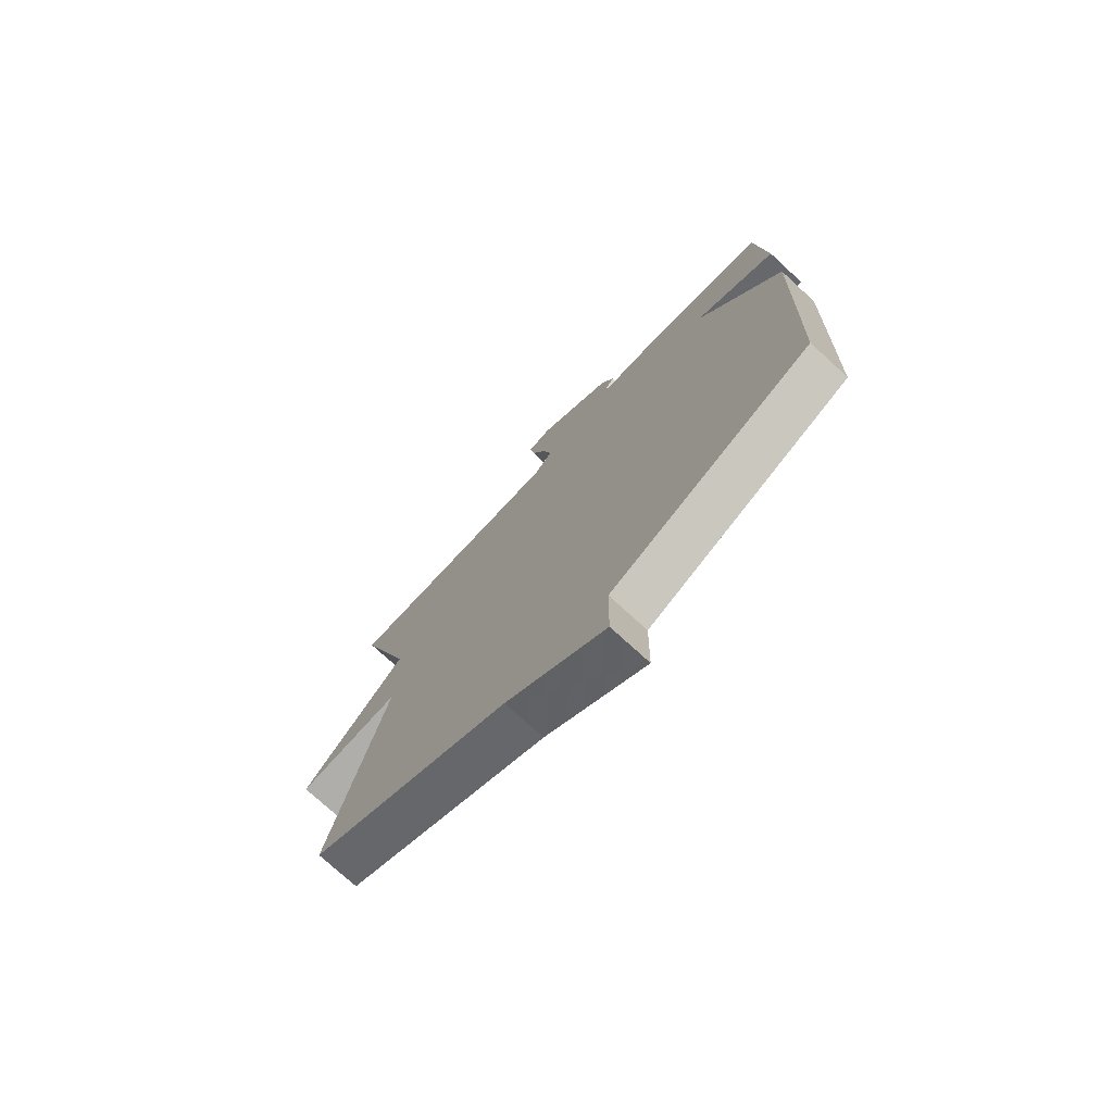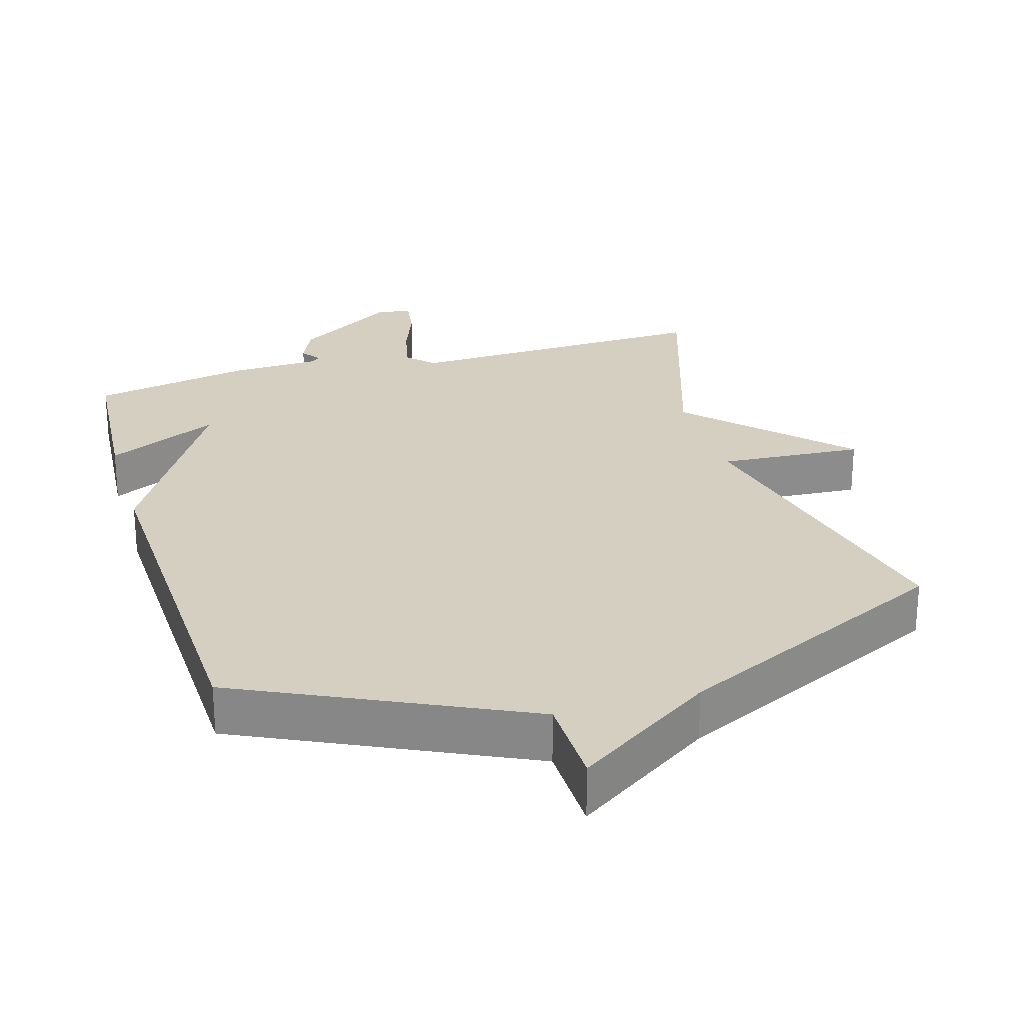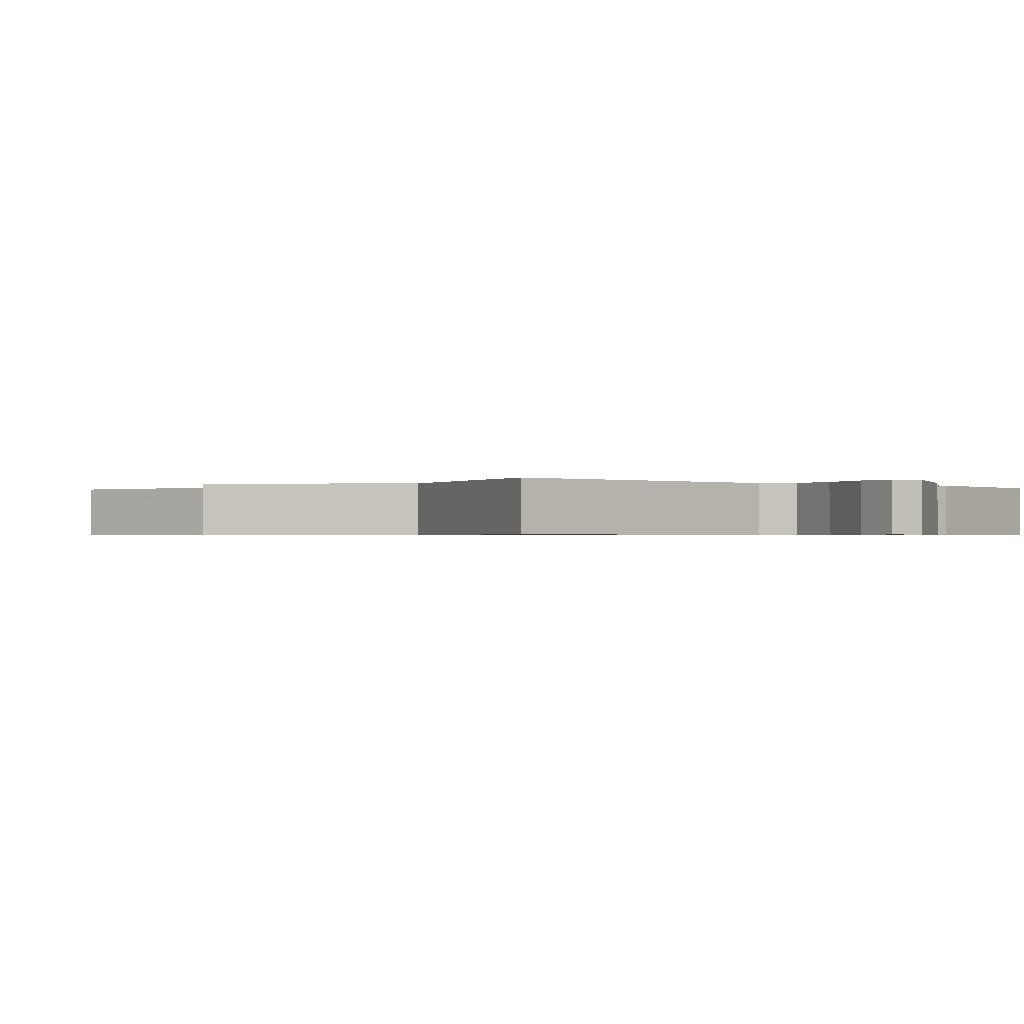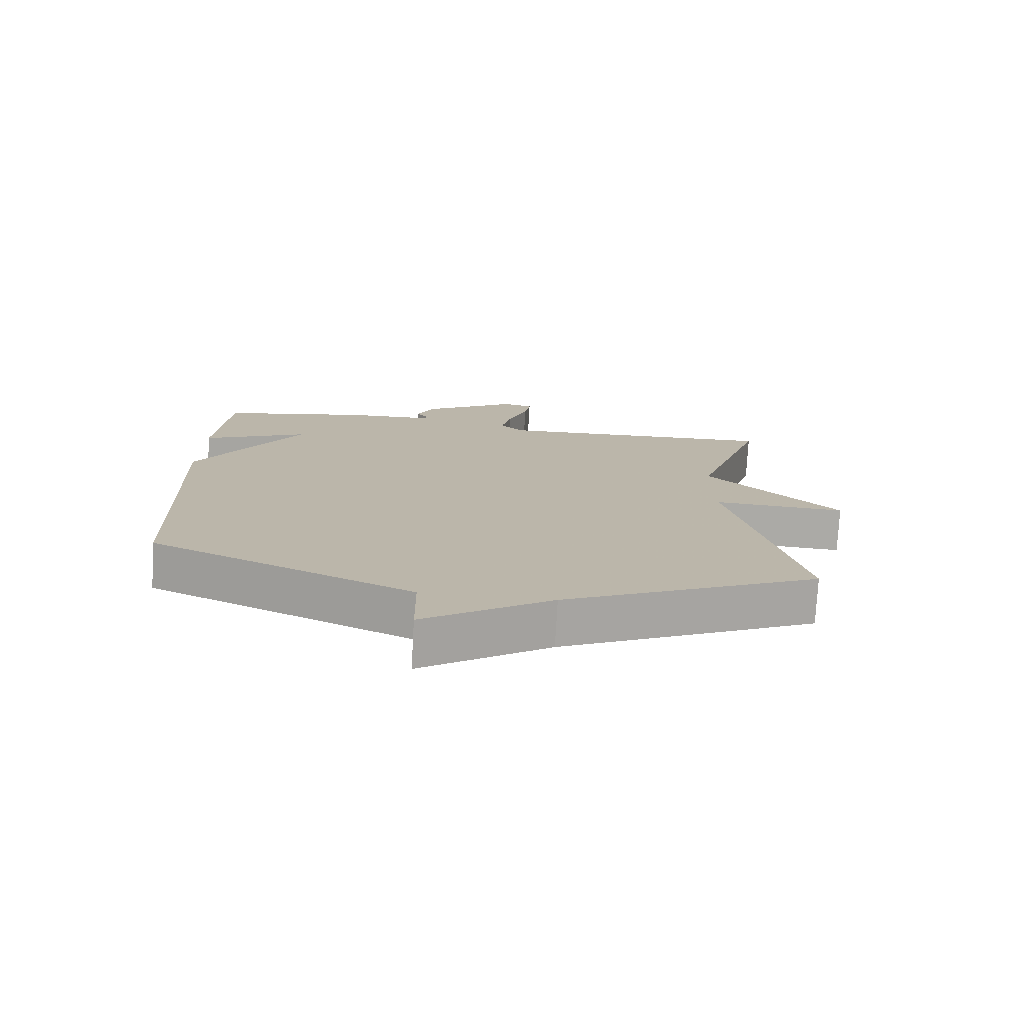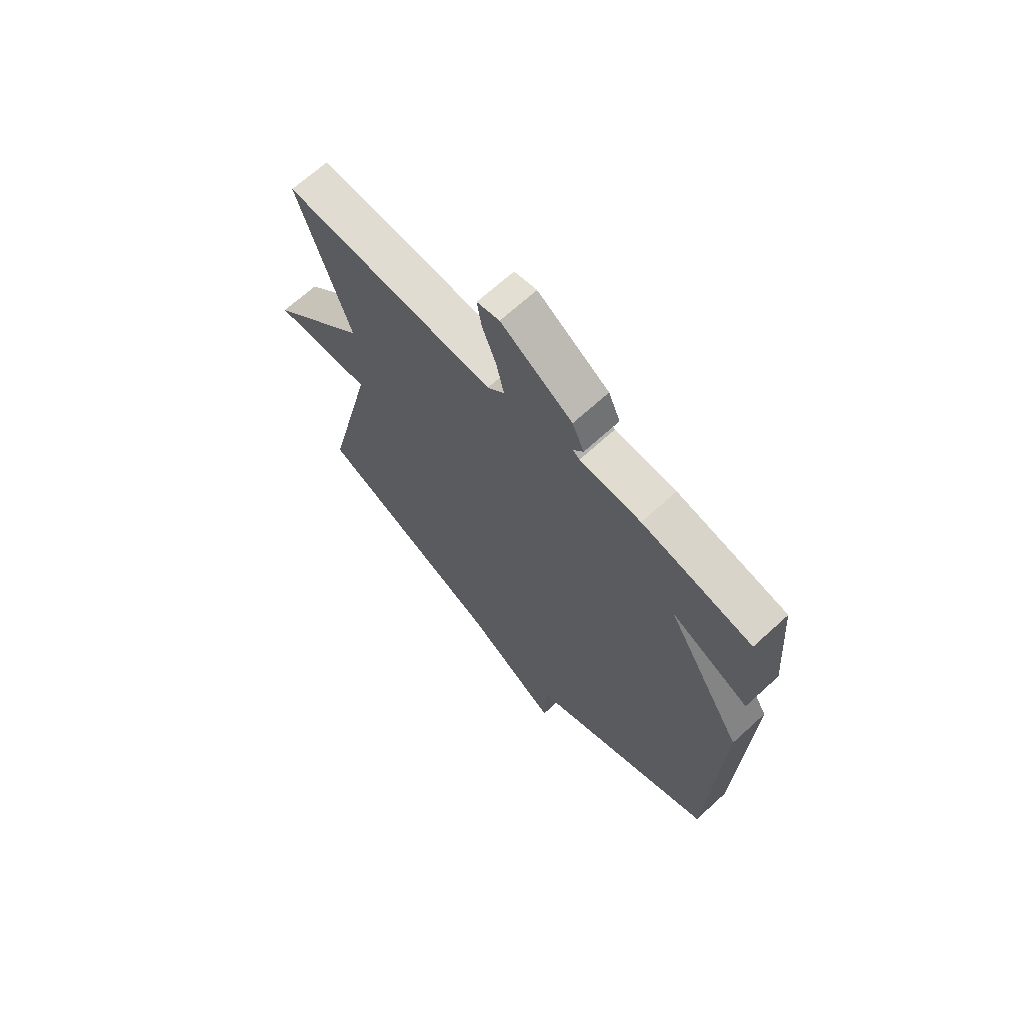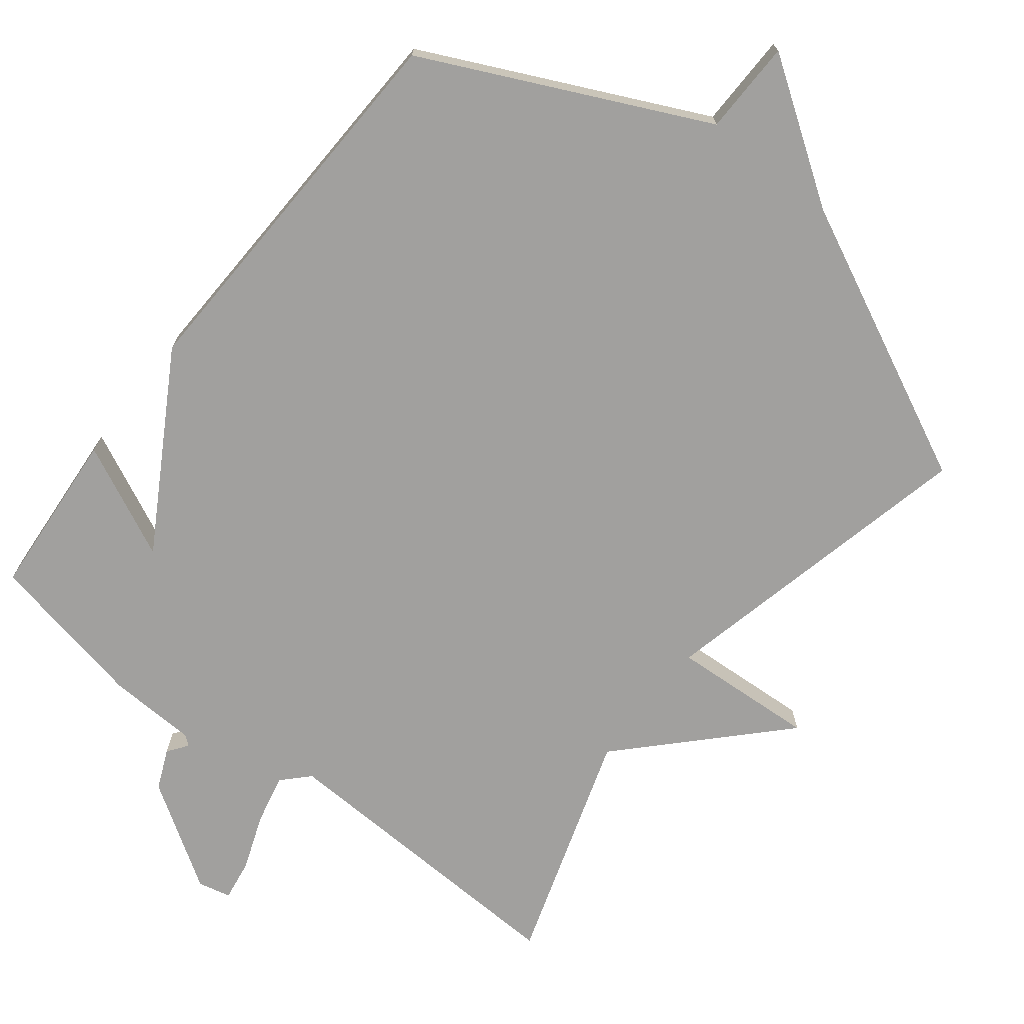
<metadata>
{"format":"obj","ext":"obj","renderer":"f3d","projection":"perspective","resolution":1024,"background":"white","views":[{"elev":-74.8,"azim":47.4,"up":"+Z"},{"elev":25.9,"azim":163.6,"up":"+Y"},{"elev":-0.6,"azim":-41.2,"up":"+Y"},{"elev":-76.2,"azim":176.8,"up":"+Z"},{"elev":68.1,"azim":47.5,"up":"+Z"},{"elev":-71.8,"azim":141.9,"up":"+Y"}]}
</metadata>
<code>
v 0.5 0.07 0.5
v 0.519 0.07 0.258
v 0.356 0.07 0.335
v 0.519 0.07 0.058
v 0.5 0.07 -0.5
v 0.097 0.07 -0.691
v 0.095 0.07 -0.826
v -0.103 0.07 -0.691
v -0.5 0.07 -0.5
v -0.392 0.07 -0.033
v -0.599 0.07 -0.046
v -0.392 0.07 0.167
v -0.5 0.07 0.5
v -0.055 0.07 0.484
v -0.019 0.07 0.521
v -0.035 0.07 0.593
v -0.065 0.07 0.673
v -0.074 0.07 0.732
v -0.027 0.07 0.743
v 0.123 0.07 0.647
v 0.148 0.07 0.59
v 0.127 0.07 0.561
v 0.141 0.07 0.55
v 0.269 0.07 0.545
v 0.5 0 0.5
v 0.519 0 0.258
v 0.356 0 0.335
v 0.519 0 0.058
v 0.5 0 -0.5
v 0.097 0 -0.691
v 0.095 0 -0.826
v -0.103 0 -0.691
v -0.5 0 -0.5
v -0.392 0 -0.033
v -0.599 0 -0.046
v -0.392 0 0.167
v -0.5 0 0.5
v -0.055 0 0.484
v -0.019 0 0.521
v -0.035 0 0.593
v -0.065 0 0.673
v -0.074 0 0.732
v -0.027 0 0.743
v 0.123 0 0.647
v 0.148 0 0.59
v 0.127 0 0.561
v 0.141 0 0.55
v 0.269 0 0.545
f 1 2 3
f 24 1 3
f 23 24 3
f 4 5 6
f 3 4 6
f 23 3 6
f 22 23 6
f 20 21 22
f 19 20 22
f 18 19 22
f 17 18 22
f 16 17 22
f 15 16 22
f 14 15 22 6
f 6 7 8
f 14 6 8
f 13 14 8
f 12 13 8
f 10 11 12
f 10 12 8
f 8 9 10
f 27 26 25
f 27 25 48
f 27 48 47
f 30 29 28
f 30 28 27
f 30 27 47
f 30 47 46
f 46 45 44
f 46 44 43
f 46 43 42
f 46 42 41
f 46 41 40
f 46 40 39
f 30 46 39 38
f 32 31 30
f 32 30 38
f 32 38 37
f 32 37 36
f 36 35 34
f 32 36 34
f 34 33 32
f 1 25 26 2
f 2 26 27 3
f 3 27 28 4
f 4 28 29 5
f 5 29 30 6
f 6 30 31 7
f 7 31 32 8
f 8 32 33 9
f 9 33 34 10
f 10 34 35 11
f 11 35 36 12
f 12 36 37 13
f 13 37 38 14
f 14 38 39 15
f 15 39 40 16
f 16 40 41 17
f 17 41 42 18
f 18 42 43 19
f 19 43 44 20
f 20 44 45 21
f 21 45 46 22
f 22 46 47 23
f 23 47 48 24
f 24 48 25 1

</code>
